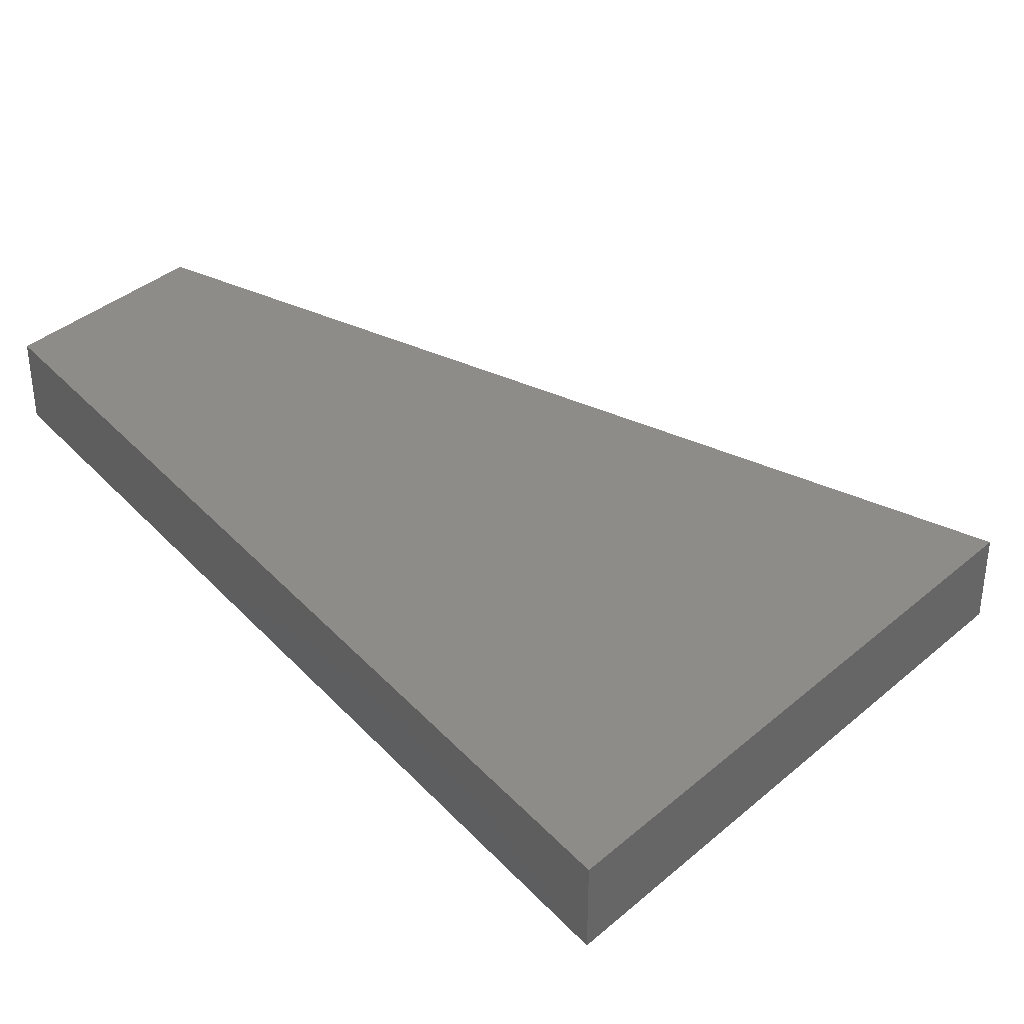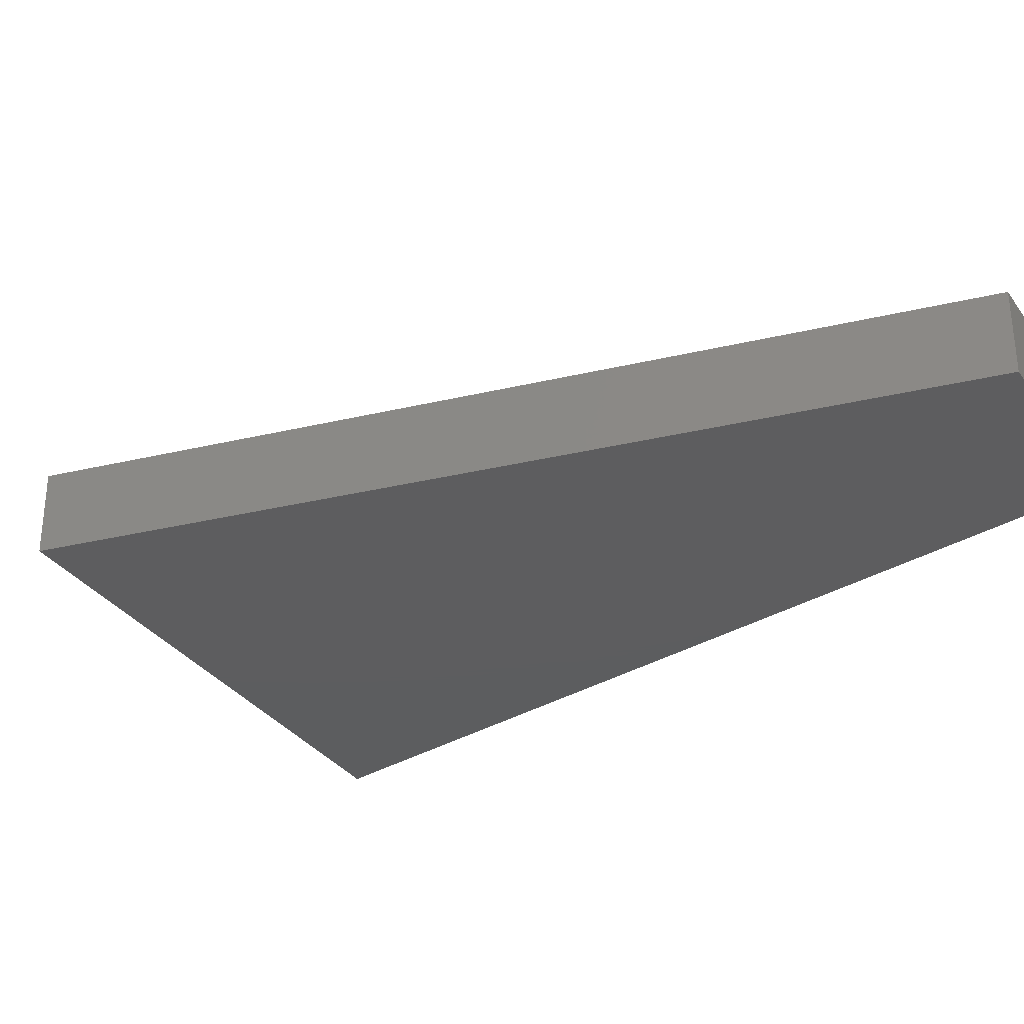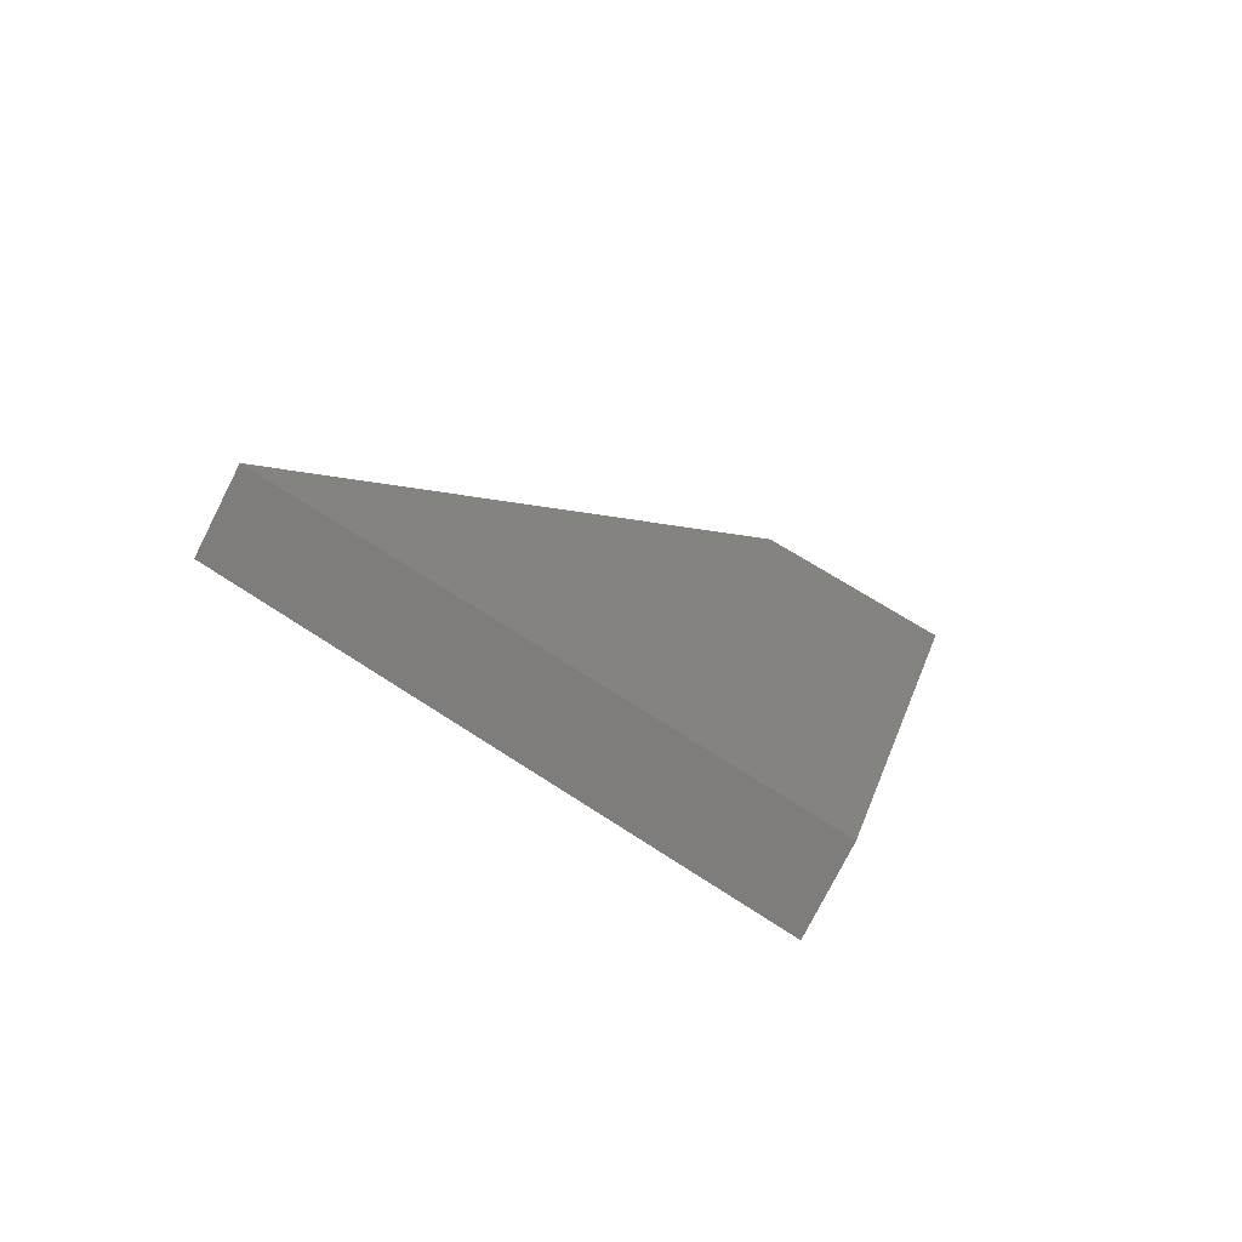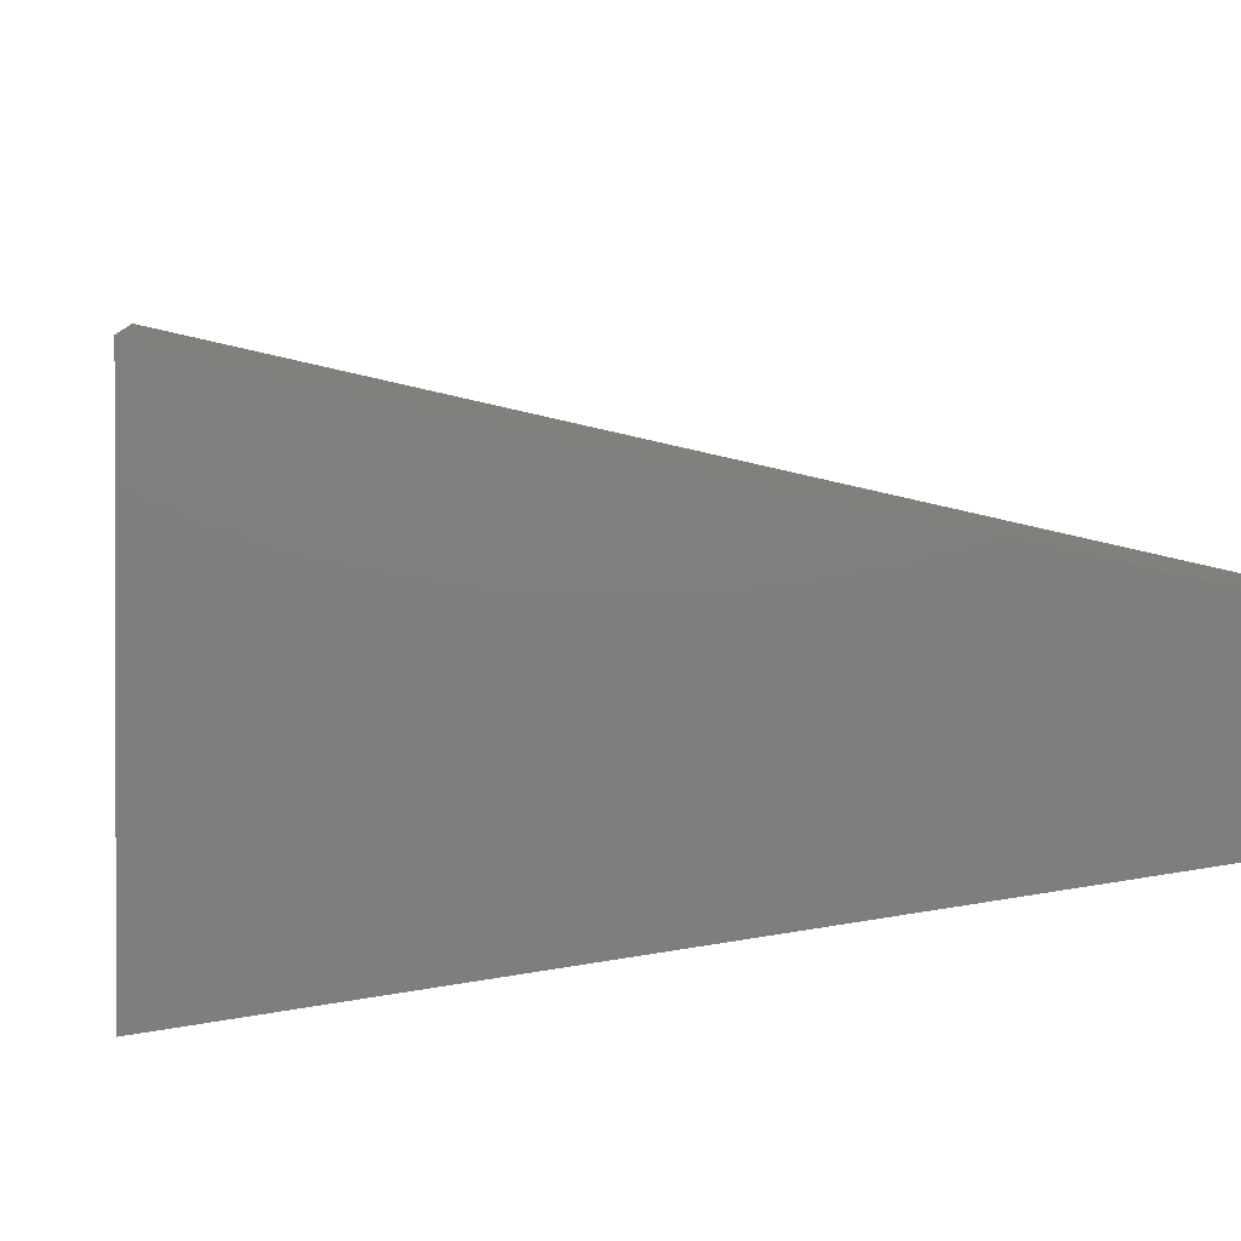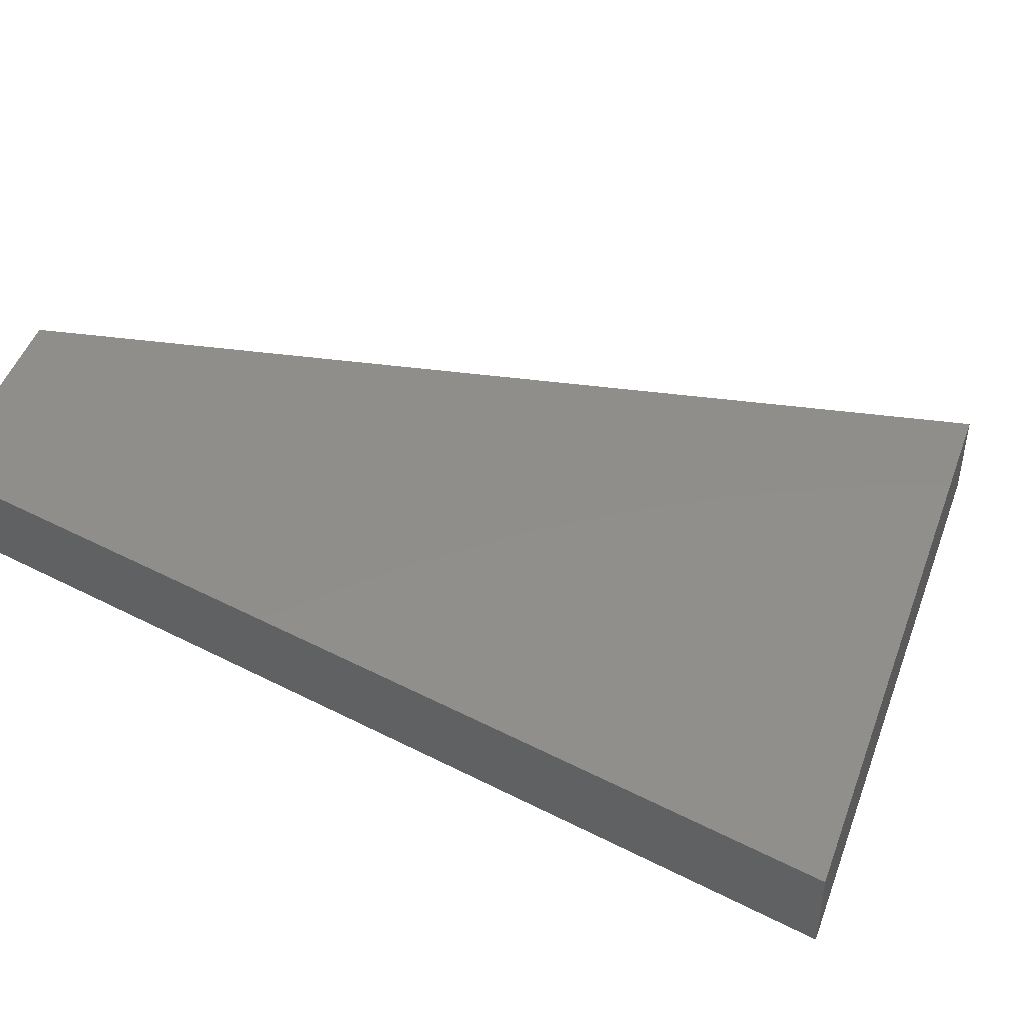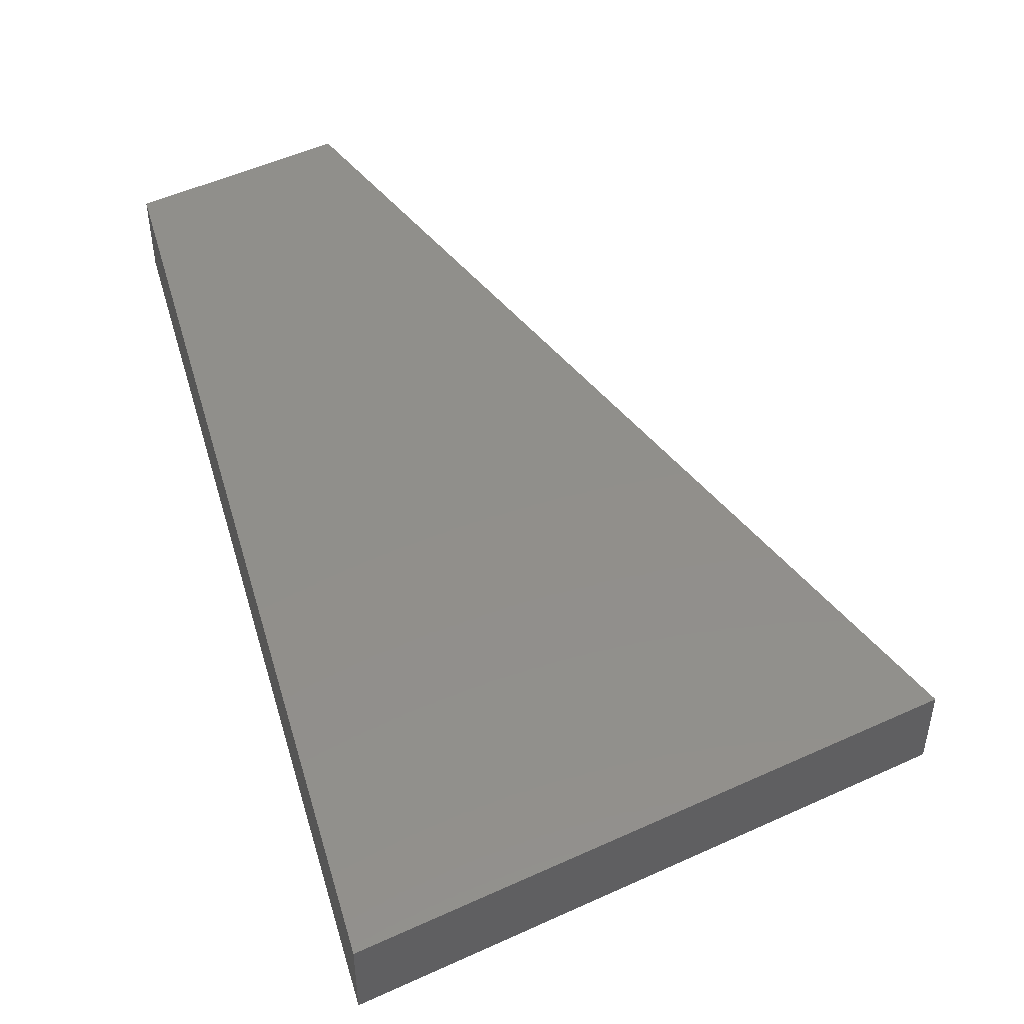
<metadata>
{"format":"stl","ext":"stl","renderer":"f3d","projection":"perspective","resolution":1024,"background":"white","views":[{"elev":37.2,"azim":-25.3,"up":"+Z"},{"elev":-32.3,"azim":141.9,"up":"+Z"},{"elev":-75.8,"azim":153.2,"up":"+Y"},{"elev":-78.5,"azim":110.7,"up":"+Z"},{"elev":47.1,"azim":-48.2,"up":"+Z"},{"elev":49.9,"azim":-4.4,"up":"+Z"}]}
</metadata>
<code>
# stl→obj: 12 verts, 20 faces
v 655 -989.7 -1650
v 655 -989.7 -1550
v 955.9 -1444 -1550
v 354.2 -535.2 -1650
v 354.2 -535.2 -1550
v 955.9 -1444 -1650
v 345.3 -1697 -1550
v 345.3 -1697 -1650
v 128 -628.9 -1650
v 236.6 -1163 -1650
v 236.6 -1163 -1550
v 128 -628.9 -1550
f 1 2 3
f 2 1 4
f 4 5 2
f 3 6 1
f 6 3 7
f 7 8 6
f 9 10 11
f 7 11 10
f 10 8 7
f 11 12 9
f 9 12 5
f 5 4 9
f 10 9 4
f 8 10 1
f 1 6 8
f 4 1 10
f 7 3 2
f 11 2 5
f 5 12 11
f 2 11 7

</code>
